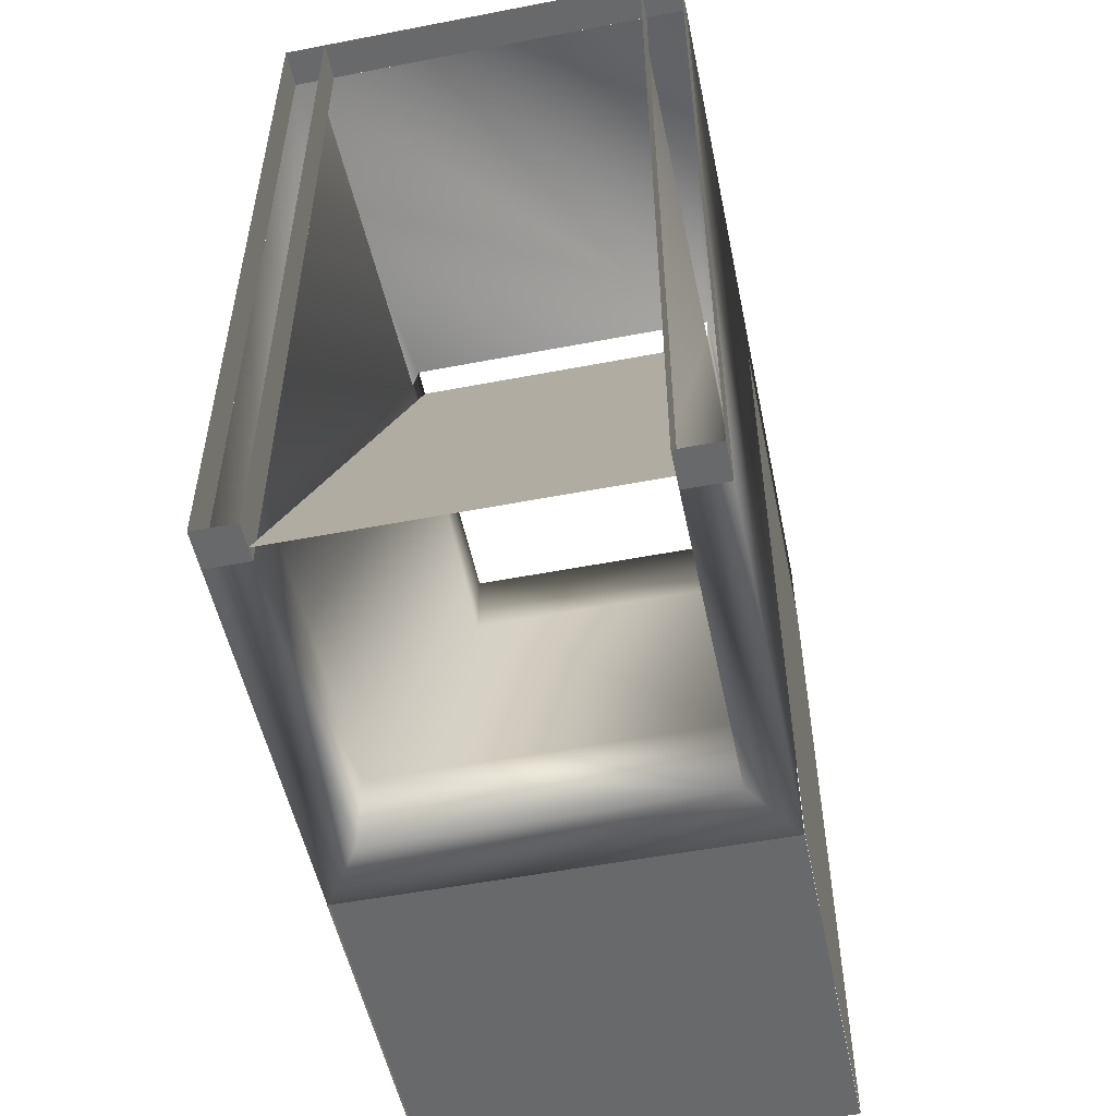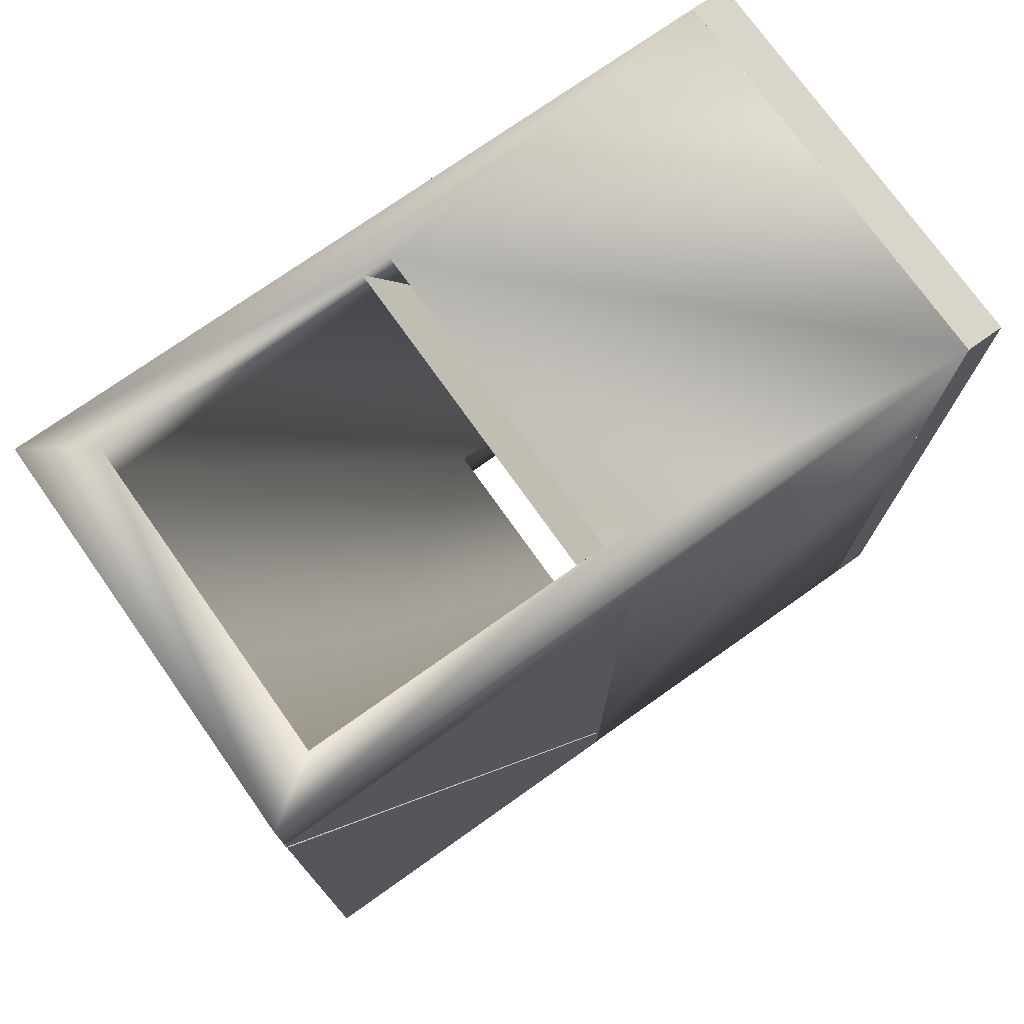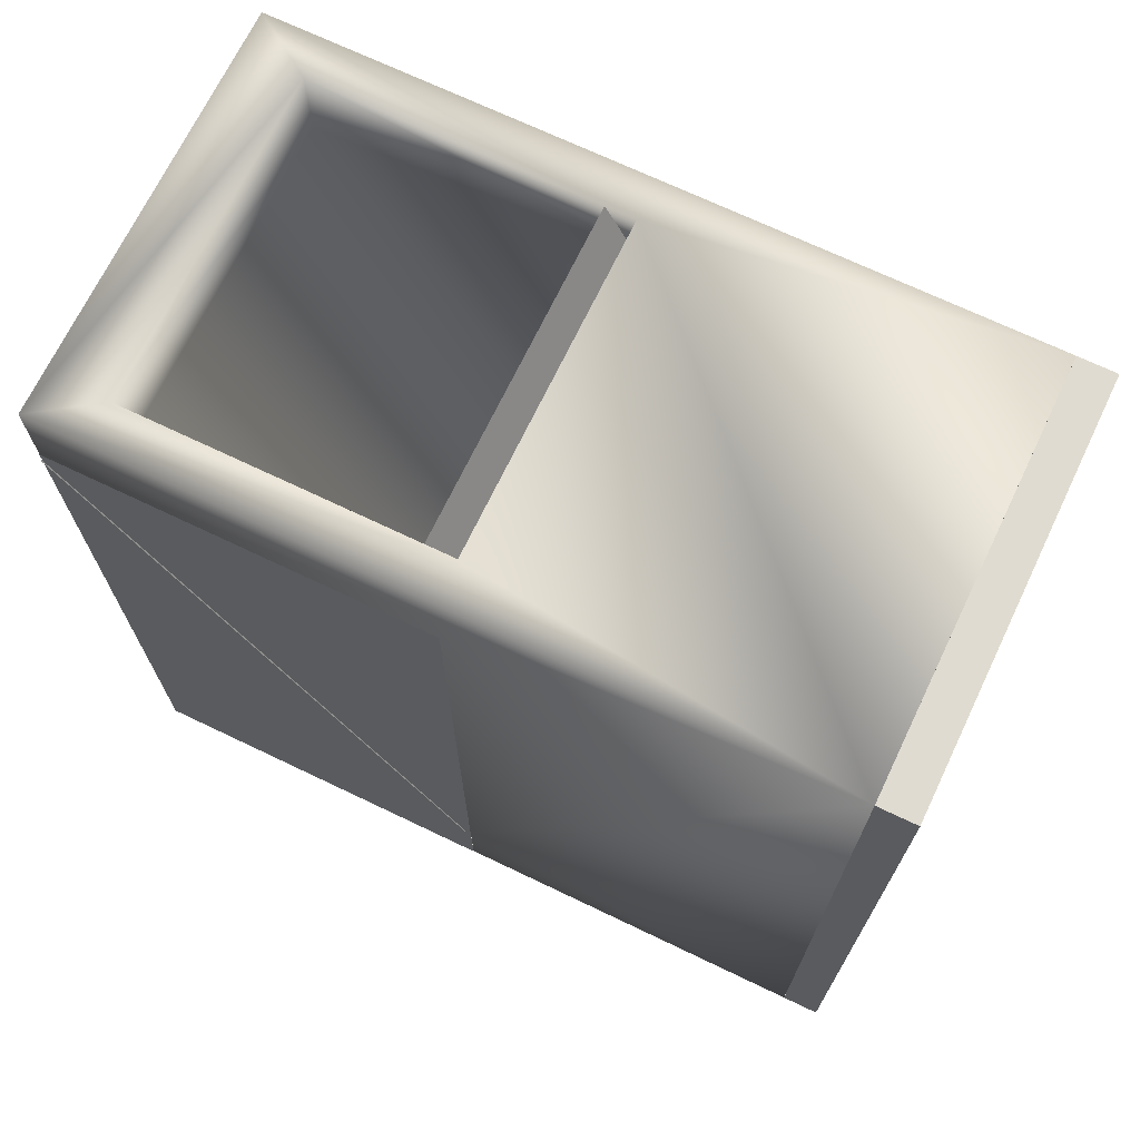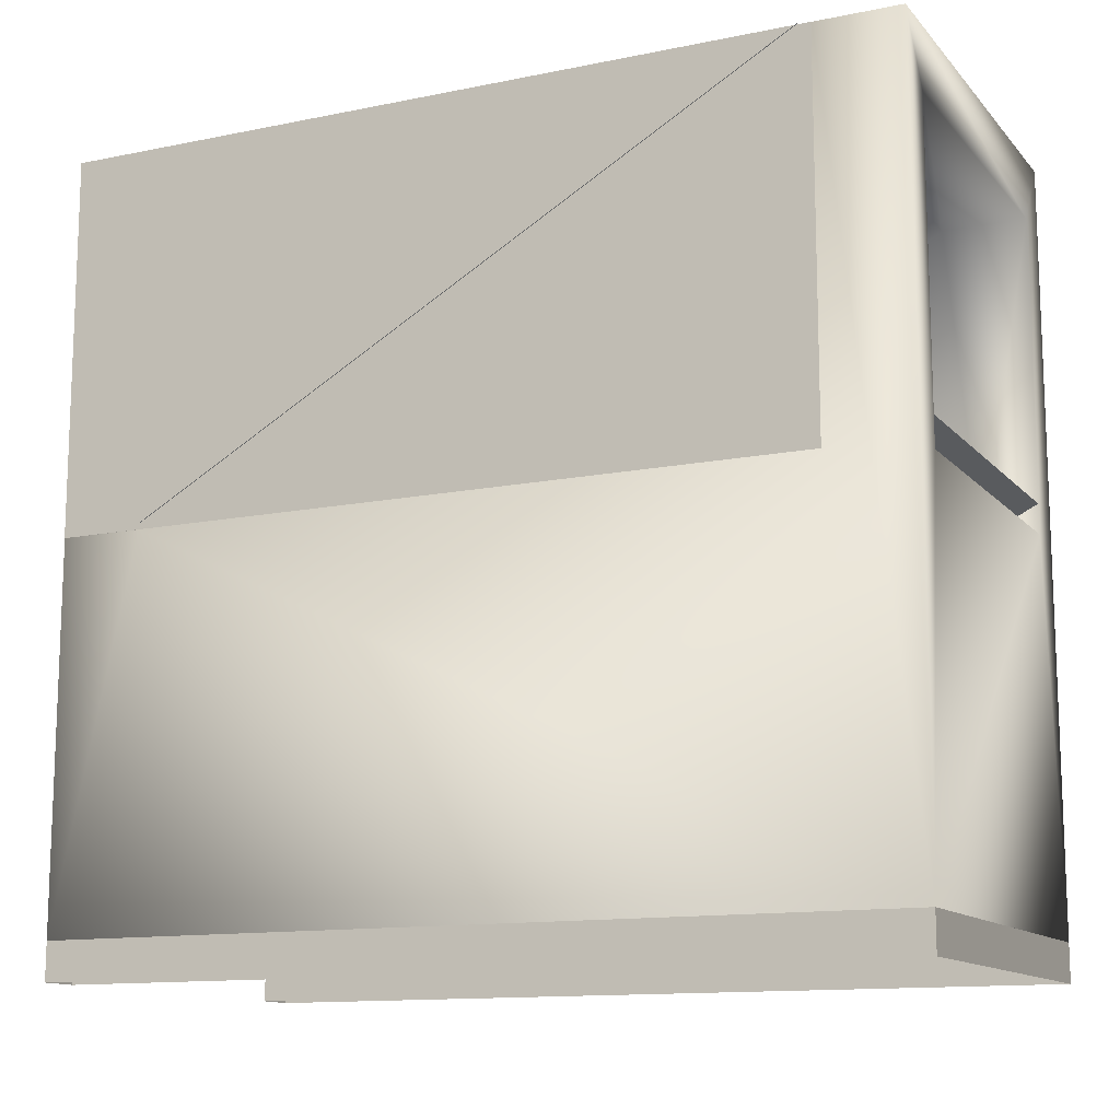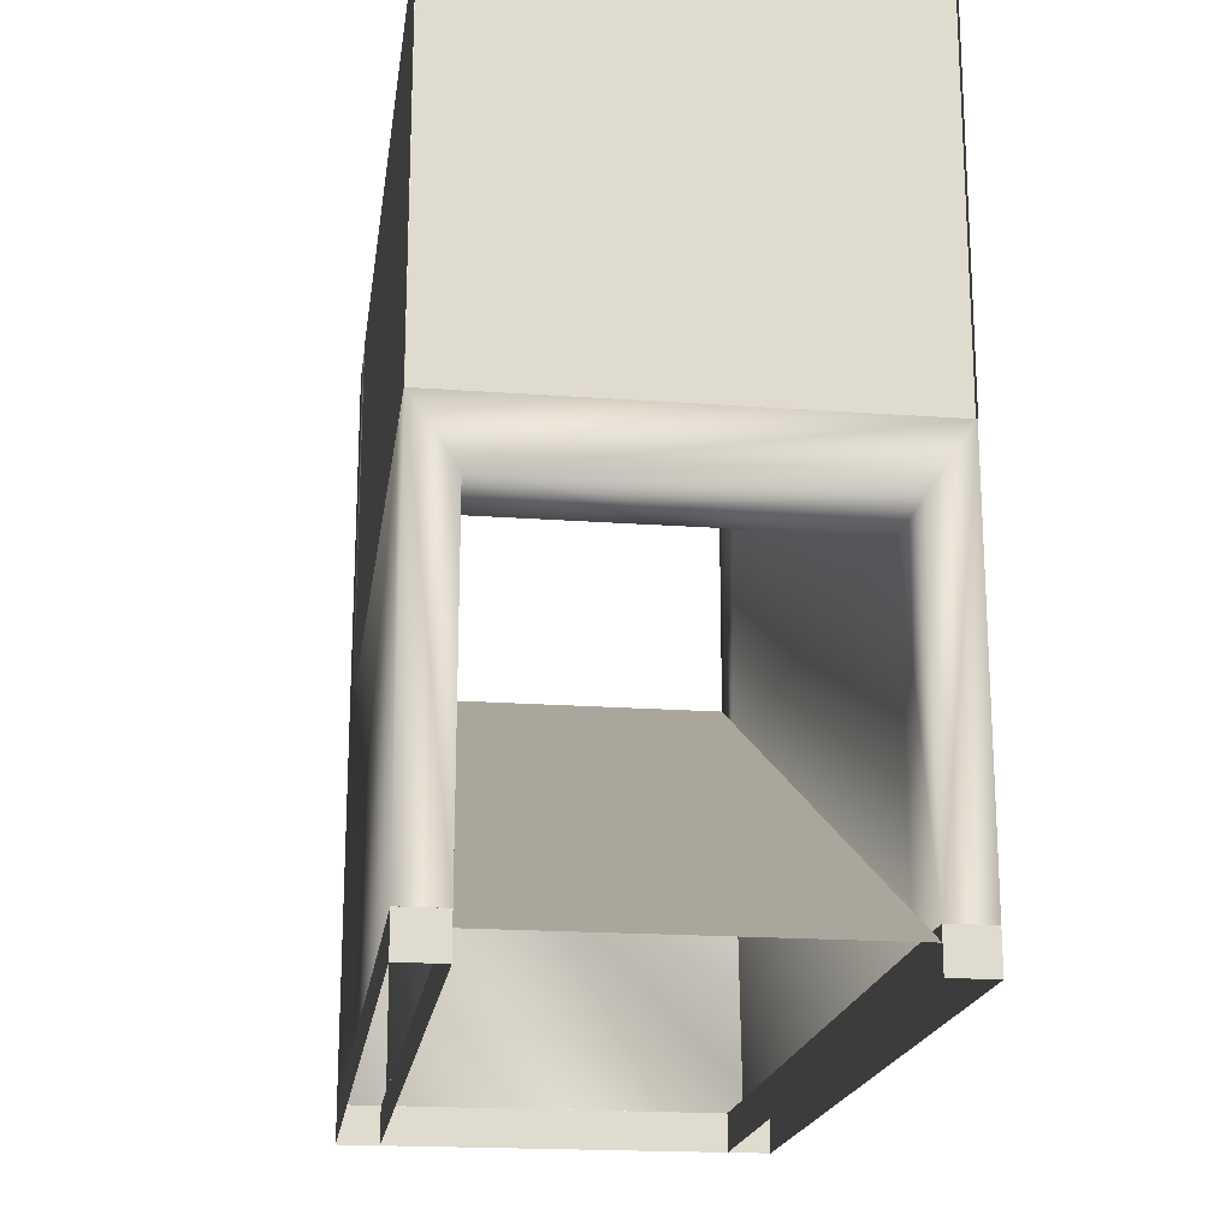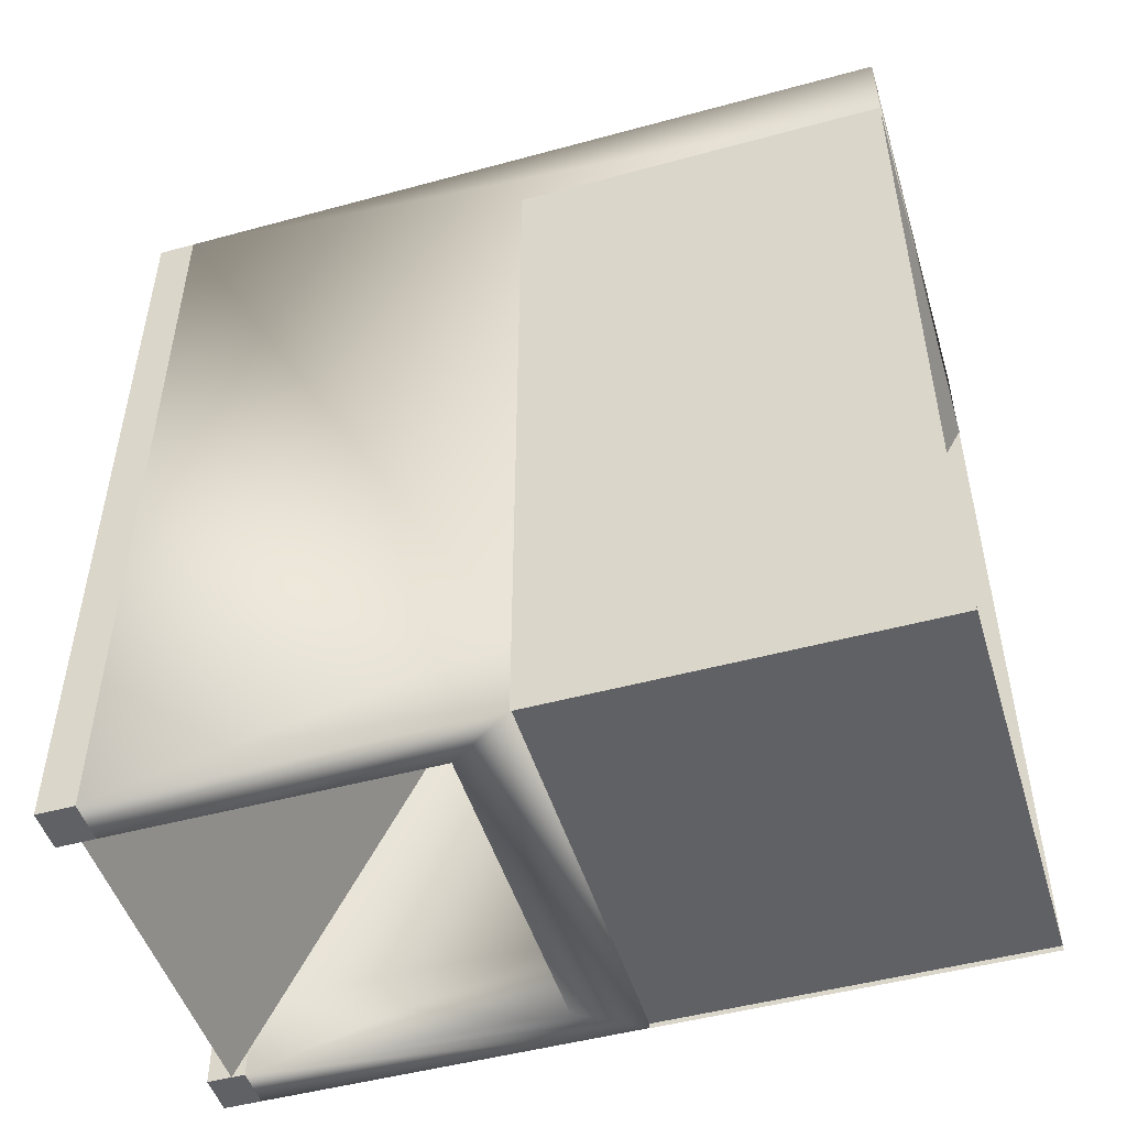
<metadata>
{"format":"obj","ext":"obj","renderer":"f3d","projection":"perspective","resolution":1024,"background":"white","views":[{"elev":-52.6,"azim":11.7,"up":"+Z"},{"elev":74.6,"azim":-125.3,"up":"+Z"},{"elev":70.1,"azim":-64.4,"up":"+Z"},{"elev":-12.8,"azim":-64.8,"up":"+Y"},{"elev":-19.1,"azim":172.1,"up":"+Y"},{"elev":-49.1,"azim":106.8,"up":"+Z"}]}
</metadata>
<code>
v  4 3.5 -3
v  4 12.5 13
v  -4 12.5 13
v  -4 3.5 -3
v  4 12.5 15
v  -4 12.5 15
v  4 3.5 -5
v  -4 3.5 -5
v  -4 -4 -3
v  -4 -4 -5
v  -4 4.556 13.69
v  -4 5 15
v  4 -4 -5
v  4 -4 -3
v  4 4.683 13.67
v  4 5.001 15
v  -5 14 15
v  -5 -4 15
v  -5 -4 -5
v  -5 5 -5
v  -5 5 -3
v  -5 14 13
v  5 14 15
v  5 -4 15
v  5 14 13
v  5 5.001 -3
v  5 5.001 -5
v  5 -4 -5
v  -4 -4 13
v  4 -4 13
v  -4 5.714 14.99
v  4 5.714 14.99
v  4 -4.32 -4.999
v  -4 -4.32 -4.999
v  -5 -4.9 15
v  5 -4.9 15
v  5 -4 15
v  -5 -4 15
v  5 -4.9 -5
v  5 -4 -5
v  -5 -4 -5
v  -5 -4.9 -5
v  4 -4 -5
v  4 -4.9 -5
v  -4 -4 -5
v  -4 -4.9 -5
v  -4 -4 15
v  -4 -4.9 15
v  4 -4.9 15
v  4 -4 15
v  -5.037 5.15 -2.961
v  4.963 5.15 -2.961
v  4.963 14.01 12.71
v  -5.037 14.01 12.71
v  5.01 14 13
v  5.01 5 13
v  5.01 5 -5
v  5.01 14 -5
v  -4.999 14 -4.885
v  5.001 14 -4.885
v  5.001 5 -4.885
v  -4.999 5 -4.885
v  -5.01 5 13
v  -5.01 14 13
v  -5.01 14 -5
v  -5.01 5 -5
g objobjRegroup03
f 1 2 3
f 3 4 1
f 2 5 6
f 6 3 2
f 7 1 4
f 4 8 7
f 4 9 10
f 10 8 4
f 9 4 11
f 11 4 3
f 3 6 11
f 11 6 12
f 13 14 1
f 1 7 13
f 14 15 1
f 1 15 2
f 2 15 5
f 5 15 16
f 12 6 17
f 17 6 5
f 16 12 18
f 10 19 20
f 20 8 10
f 7 8 20
f 21 20 19
f 18 12 17
f 21 18 22
f 22 18 17
f 19 18 21
f 23 5 16
f 5 23 17
f 18 24 16
f 17 23 25
f 25 22 17
f 22 25 26
f 22 26 21
f 13 7 27
f 13 27 28
f 20 27 7
f 21 26 27
f 27 20 21
f 26 28 27
f 16 24 23
f 24 28 26
f 24 26 25
f 25 23 24
f 9 11 29
f 30 15 14
f 31 32 33
f 33 34 31
f 35 36 37
f 37 38 35
f 37 36 39
f 39 40 37
f 35 38 41
f 41 42 35
f 43 40 39
f 39 44 43
f 41 45 46
f 46 42 41
f 47 48 46
f 46 45 47
f 49 50 43
f 43 44 49
f 51 52 53
f 53 54 51
f 55 56 57
f 57 58 55
f 59 60 61
f 61 62 59
f 63 64 65
f 65 66 63

</code>
